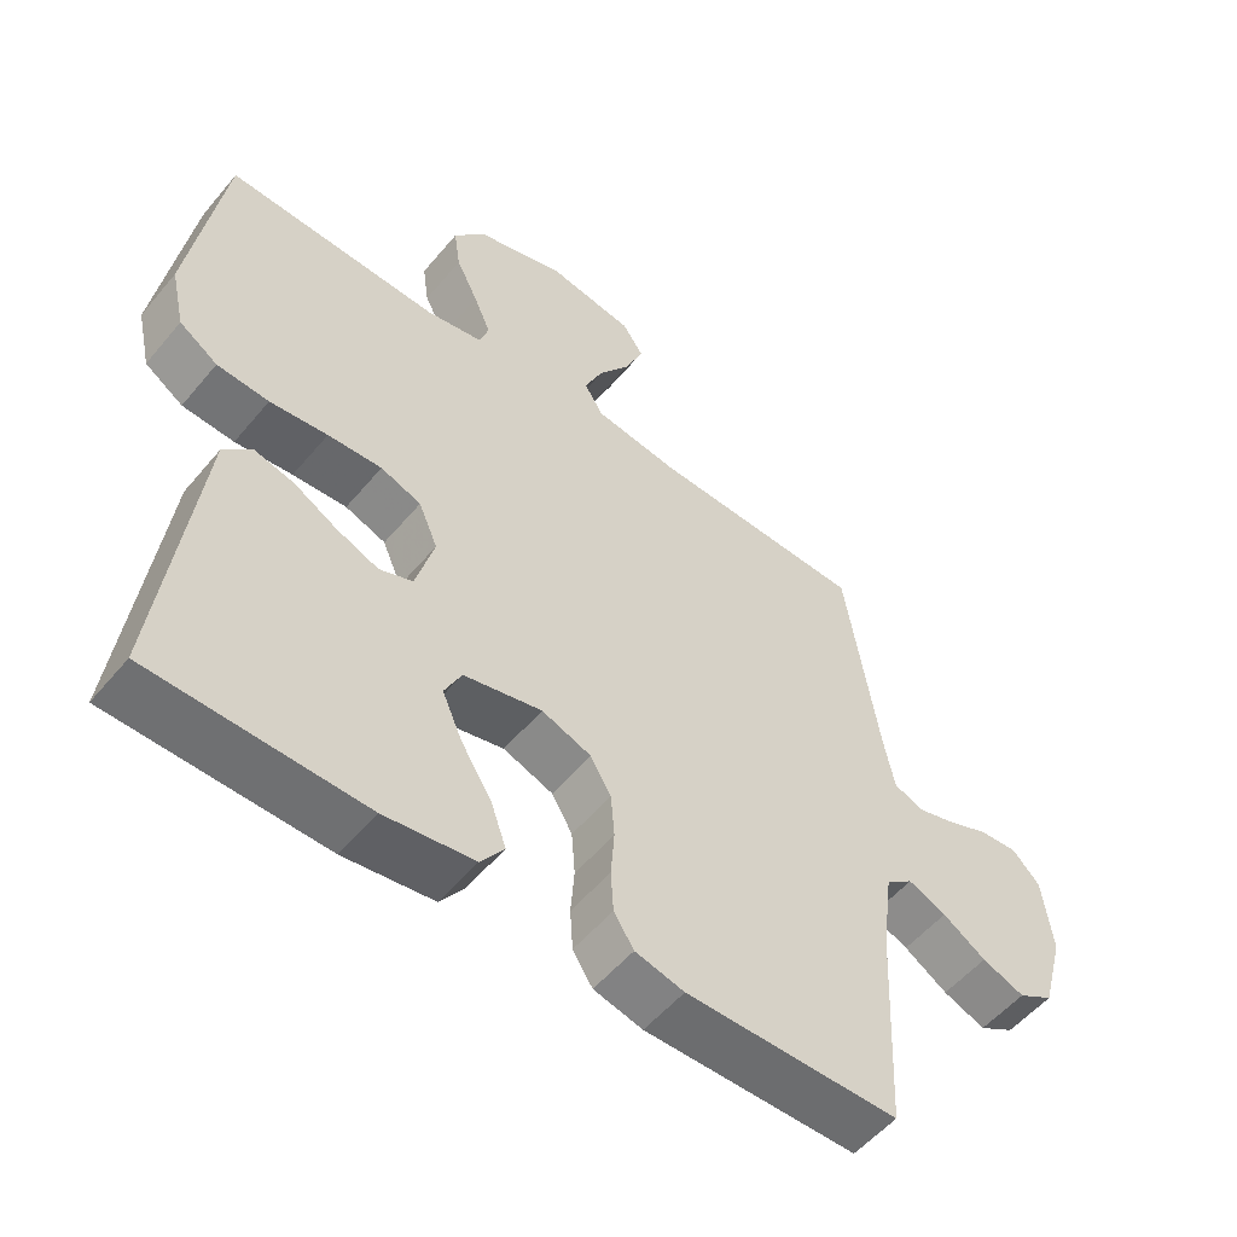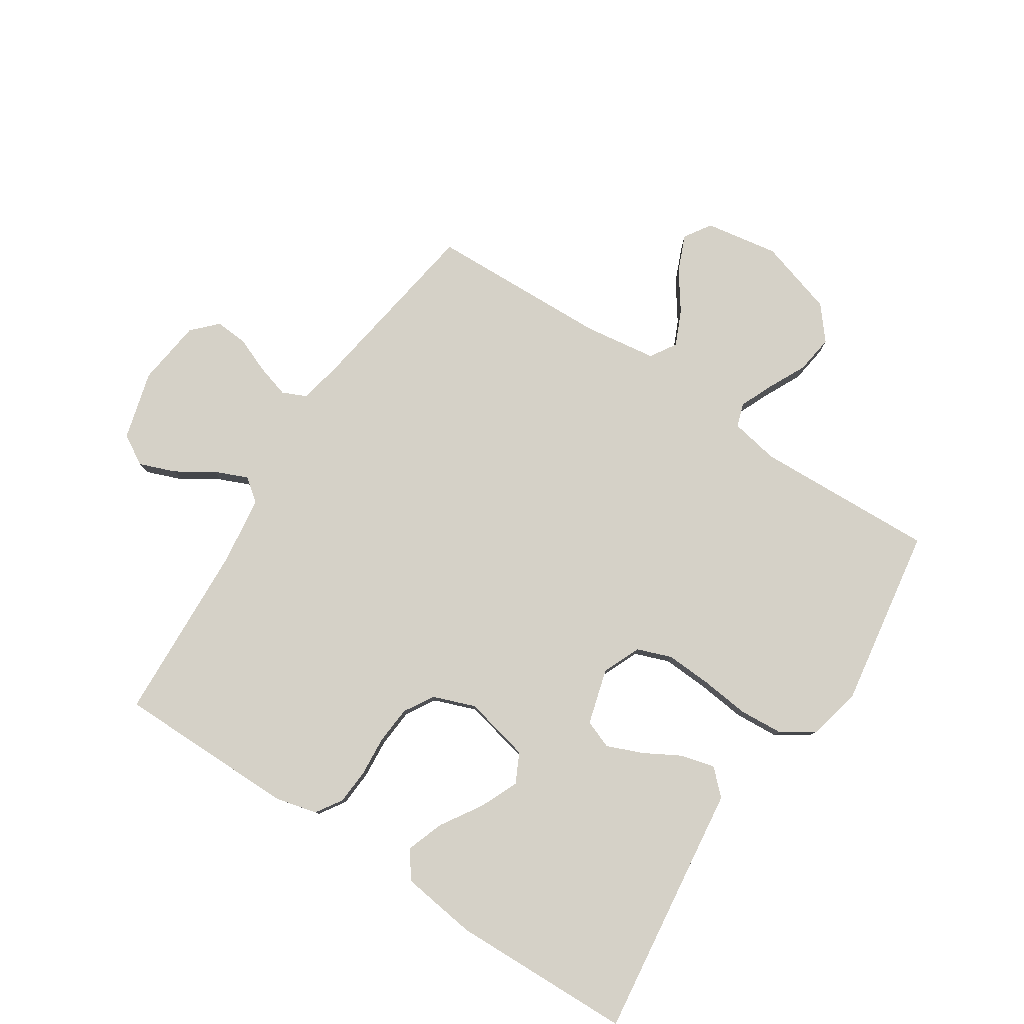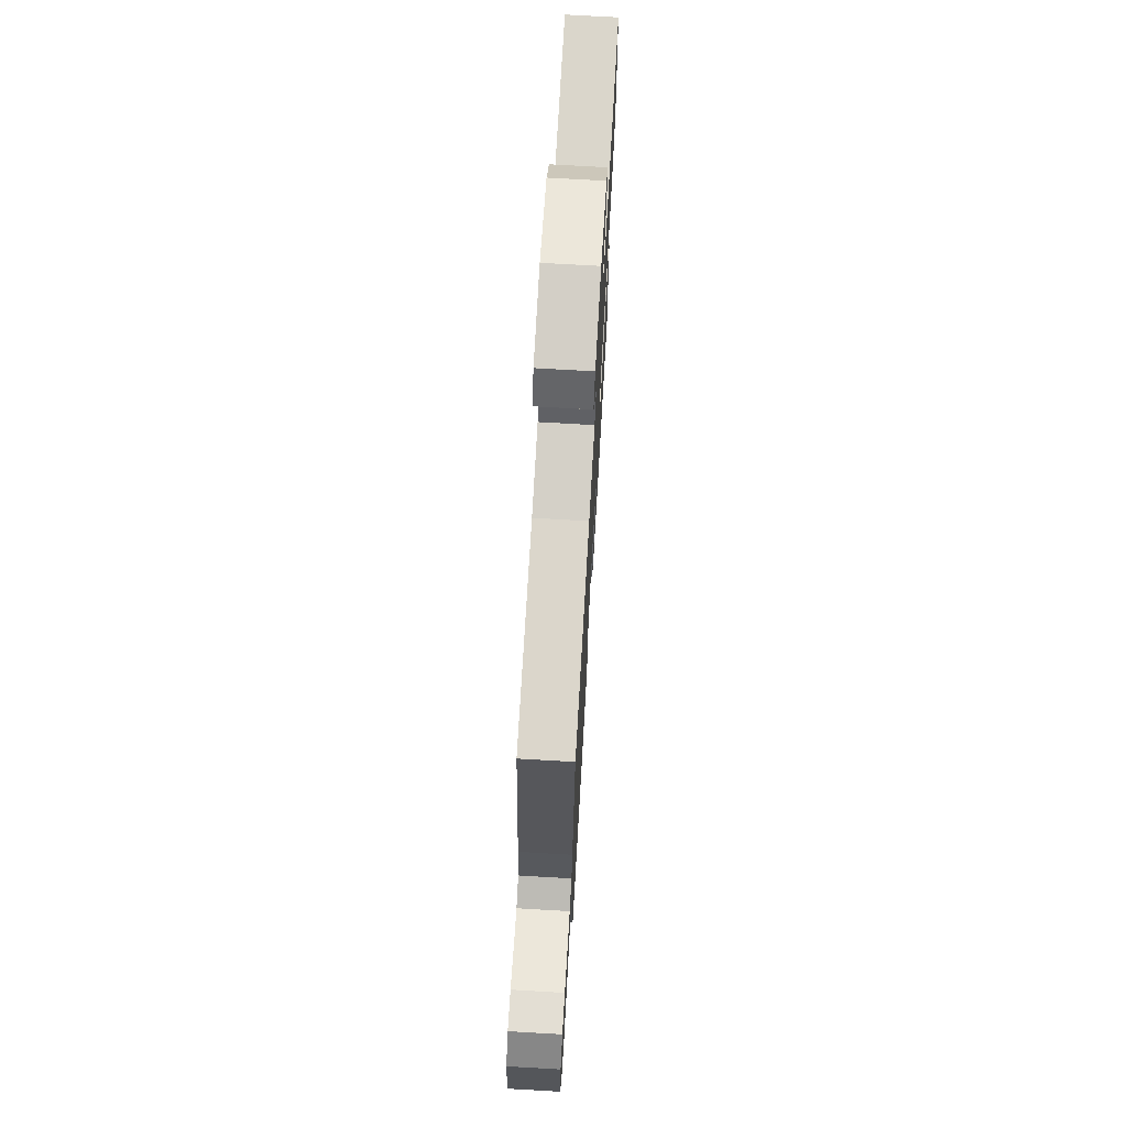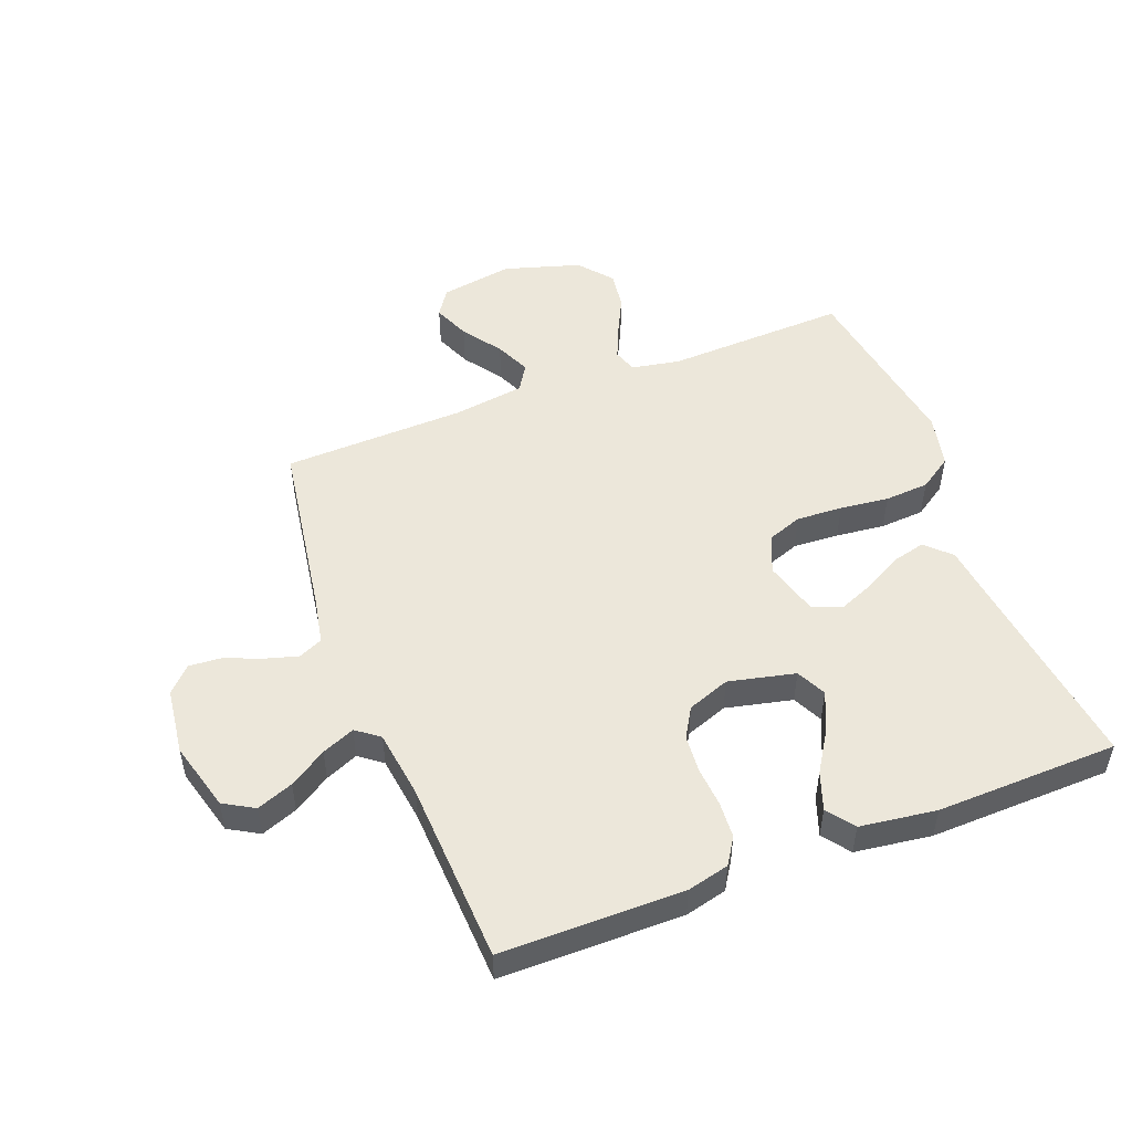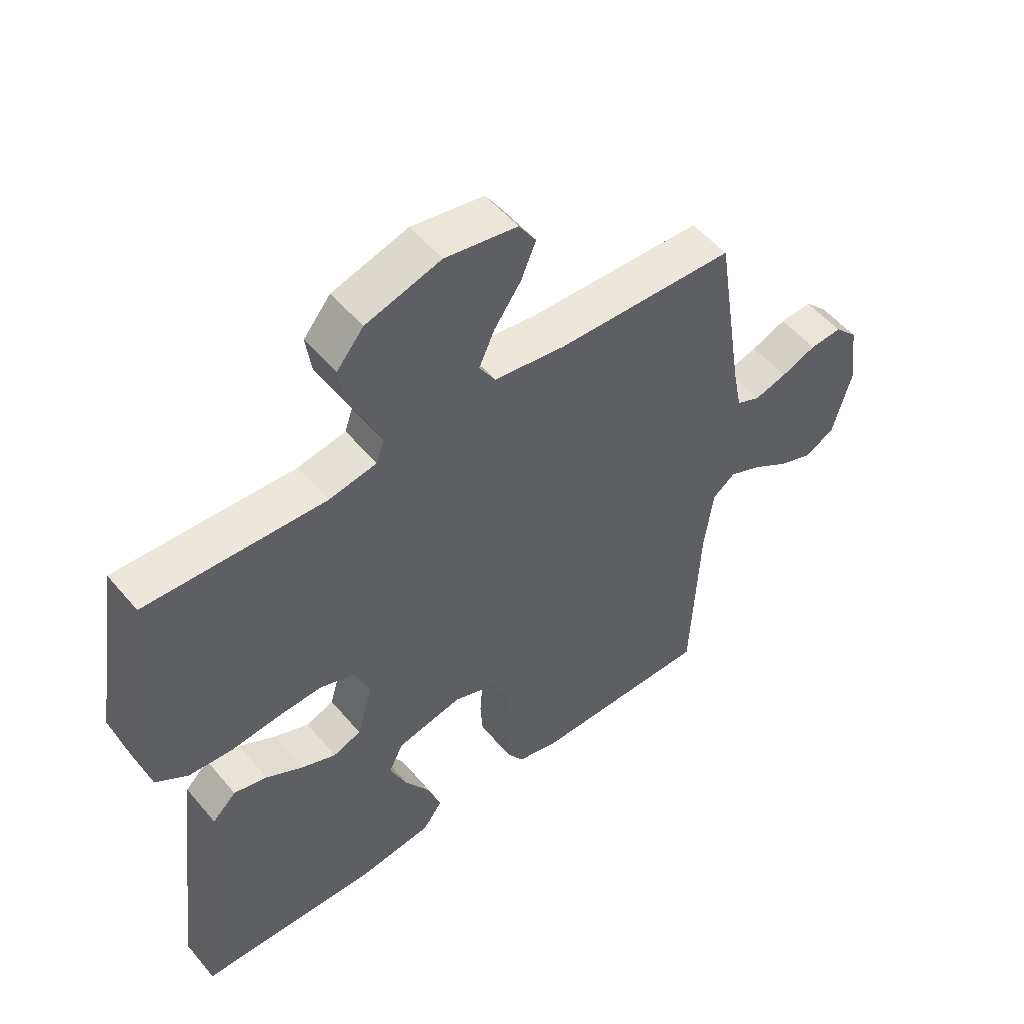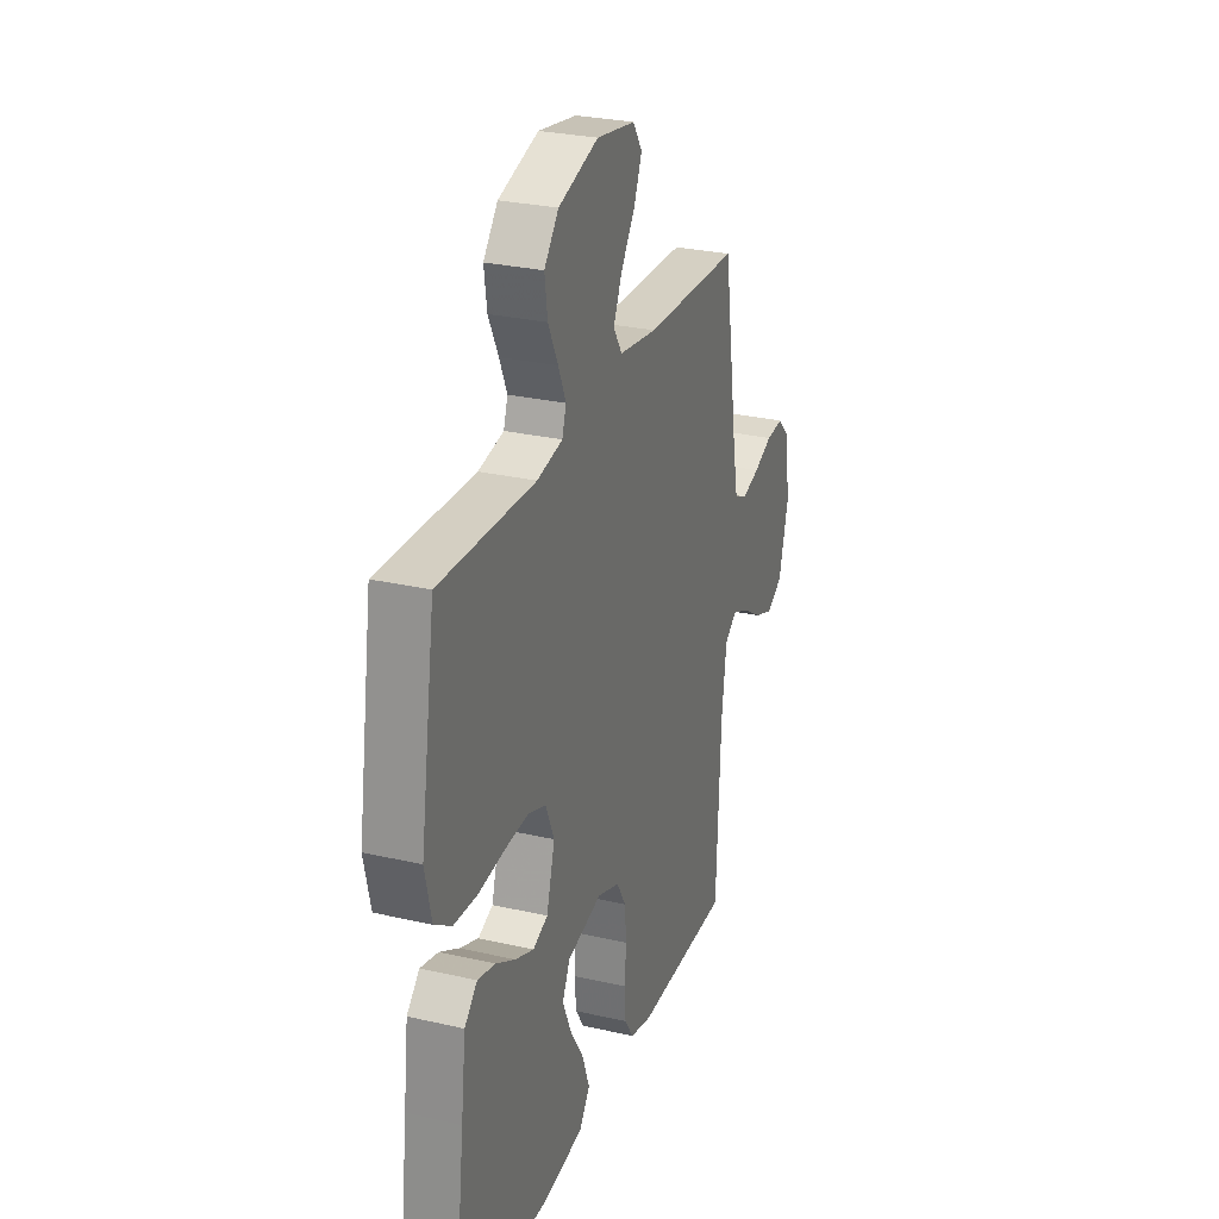
<metadata>
{"format":"obj","ext":"obj","renderer":"f3d","projection":"perspective","resolution":1024,"background":"white","views":[{"elev":-54.0,"azim":-38.9,"up":"+Z"},{"elev":79.6,"azim":-146.9,"up":"+Y"},{"elev":71.6,"azim":93.3,"up":"+Z"},{"elev":50.6,"azim":159.0,"up":"+Y"},{"elev":52.2,"azim":-38.7,"up":"+Z"},{"elev":27.8,"azim":-70.6,"up":"+Z"}]}
</metadata>
<code>
v -0.5 0.07 -0.5
v -0.463 0.07 -0.2
v -0.448 0.07 -0.077
v -0.408 0.07 -0.038
v -0.352 0.07 -0.052
v -0.291 0.07 -0.086
v -0.232 0.07 -0.11
v -0.185 0.07 -0.092
v -0.159 0.07 0
v -0.186 0.07 0.063
v -0.243 0.07 0.084
v -0.319 0.07 0.08
v -0.4 0.07 0.071
v -0.473 0.07 0.076
v -0.527 0.07 0.112
v -0.547 0.07 0.2
v -0.5 0.07 0.5
v -0.2 0.07 0.488
v -0.12 0.07 0.503
v -0.107 0.07 0.542
v -0.131 0.07 0.597
v -0.162 0.07 0.66
v -0.171 0.07 0.723
v -0.126 0.07 0.778
v 0 0.07 0.816
v 0.121 0.07 0.796
v 0.15 0.07 0.752
v 0.125 0.07 0.692
v 0.08 0.07 0.628
v 0.054 0.07 0.57
v 0.081 0.07 0.527
v 0.2 0.07 0.51
v 0.5 0.07 0.5
v 0.547 0.07 0.2
v 0.562 0.07 0.124
v 0.602 0.07 0.106
v 0.657 0.07 0.122
v 0.716 0.07 0.146
v 0.77 0.07 0.15
v 0.809 0.07 0.11
v 0.823 0.07 0
v 0.792 0.07 -0.114
v 0.742 0.07 -0.143
v 0.682 0.07 -0.12
v 0.621 0.07 -0.081
v 0.567 0.07 -0.058
v 0.529 0.07 -0.087
v 0.514 0.07 -0.2
v 0.5 0.07 -0.5
v 0.2 0.07 -0.501
v 0.131 0.07 -0.484
v 0.103 0.07 -0.441
v 0.099 0.07 -0.382
v 0.104 0.07 -0.316
v 0.099 0.07 -0.253
v 0.07 0.07 -0.204
v 0 0.07 -0.178
v -0.11 0.07 -0.203
v -0.134 0.07 -0.252
v -0.106 0.07 -0.316
v -0.063 0.07 -0.384
v -0.041 0.07 -0.446
v -0.074 0.07 -0.491
v -0.2 0.07 -0.508
v -0.5 0 -0.5
v -0.463 0 -0.2
v -0.448 0 -0.077
v -0.408 0 -0.038
v -0.352 0 -0.052
v -0.291 0 -0.086
v -0.232 0 -0.11
v -0.185 0 -0.092
v -0.159 0 0
v -0.186 0 0.063
v -0.243 0 0.084
v -0.319 0 0.08
v -0.4 0 0.071
v -0.473 0 0.076
v -0.527 0 0.112
v -0.547 0 0.2
v -0.5 0 0.5
v -0.2 0 0.488
v -0.12 0 0.503
v -0.107 0 0.542
v -0.131 0 0.597
v -0.162 0 0.66
v -0.171 0 0.723
v -0.126 0 0.778
v 0 0 0.816
v 0.121 0 0.796
v 0.15 0 0.752
v 0.125 0 0.692
v 0.08 0 0.628
v 0.054 0 0.57
v 0.081 0 0.527
v 0.2 0 0.51
v 0.5 0 0.5
v 0.547 0 0.2
v 0.562 0 0.124
v 0.602 0 0.106
v 0.657 0 0.122
v 0.716 0 0.146
v 0.77 0 0.15
v 0.809 0 0.11
v 0.823 0 0
v 0.792 0 -0.114
v 0.742 0 -0.143
v 0.682 0 -0.12
v 0.621 0 -0.081
v 0.567 0 -0.058
v 0.529 0 -0.087
v 0.514 0 -0.2
v 0.5 0 -0.5
v 0.2 0 -0.501
v 0.131 0 -0.484
v 0.103 0 -0.441
v 0.099 0 -0.382
v 0.104 0 -0.316
v 0.099 0 -0.253
v 0.07 0 -0.204
v 0 0 -0.178
v -0.11 0 -0.203
v -0.134 0 -0.252
v -0.106 0 -0.316
v -0.063 0 -0.384
v -0.041 0 -0.446
v -0.074 0 -0.491
v -0.2 0 -0.508
f 63 64 1 2
f 60 61 62 63
f 59 60 63 2
f 58 59 2 3
f 57 58 3
f 51 52 53 54
f 51 54 55
f 48 49 50 51
f 47 48 51 55
f 46 47 55 56
f 42 43 44 45
f 42 45 46
f 41 42 46
f 40 41 46
f 37 38 39 40
f 36 37 40 46
f 35 36 46 56
f 32 33 34
f 31 32 34 35
f 26 27 28 29
f 26 29 30
f 25 26 30
f 24 25 30
f 21 22 23 24
f 20 21 24 30
f 19 20 30 31
f 15 16 17 18
f 12 13 14 15
f 11 12 15 18
f 10 11 18 19
f 3 4 5 6
f 3 6 7
f 57 3 7
f 31 35 56 57
f 9 10 19 31
f 8 9 31 57
f 7 8 57
f 66 65 128 127
f 127 126 125 124
f 66 127 124 123
f 67 66 123 122
f 67 122 121
f 118 117 116 115
f 119 118 115
f 115 114 113 112
f 119 115 112 111
f 120 119 111 110
f 109 108 107 106
f 110 109 106
f 110 106 105
f 110 105 104
f 104 103 102 101
f 110 104 101 100
f 120 110 100 99
f 98 97 96
f 99 98 96 95
f 93 92 91 90
f 94 93 90
f 94 90 89
f 94 89 88
f 88 87 86 85
f 94 88 85 84
f 95 94 84 83
f 82 81 80 79
f 79 78 77 76
f 82 79 76 75
f 83 82 75 74
f 70 69 68 67
f 71 70 67
f 71 67 121
f 121 120 99 95
f 95 83 74 73
f 121 95 73 72
f 121 72 71
f 1 65 66 2
f 2 66 67 3
f 3 67 68 4
f 4 68 69 5
f 5 69 70 6
f 6 70 71 7
f 7 71 72 8
f 8 72 73 9
f 9 73 74 10
f 10 74 75 11
f 11 75 76 12
f 12 76 77 13
f 13 77 78 14
f 14 78 79 15
f 15 79 80 16
f 16 80 81 17
f 17 81 82 18
f 18 82 83 19
f 19 83 84 20
f 20 84 85 21
f 21 85 86 22
f 22 86 87 23
f 23 87 88 24
f 24 88 89 25
f 25 89 90 26
f 26 90 91 27
f 27 91 92 28
f 28 92 93 29
f 29 93 94 30
f 30 94 95 31
f 31 95 96 32
f 32 96 97 33
f 33 97 98 34
f 34 98 99 35
f 35 99 100 36
f 36 100 101 37
f 37 101 102 38
f 38 102 103 39
f 39 103 104 40
f 40 104 105 41
f 41 105 106 42
f 42 106 107 43
f 43 107 108 44
f 44 108 109 45
f 45 109 110 46
f 46 110 111 47
f 47 111 112 48
f 48 112 113 49
f 49 113 114 50
f 50 114 115 51
f 51 115 116 52
f 52 116 117 53
f 53 117 118 54
f 54 118 119 55
f 55 119 120 56
f 56 120 121 57
f 57 121 122 58
f 58 122 123 59
f 59 123 124 60
f 60 124 125 61
f 61 125 126 62
f 62 126 127 63
f 63 127 128 64
f 64 128 65 1

</code>
